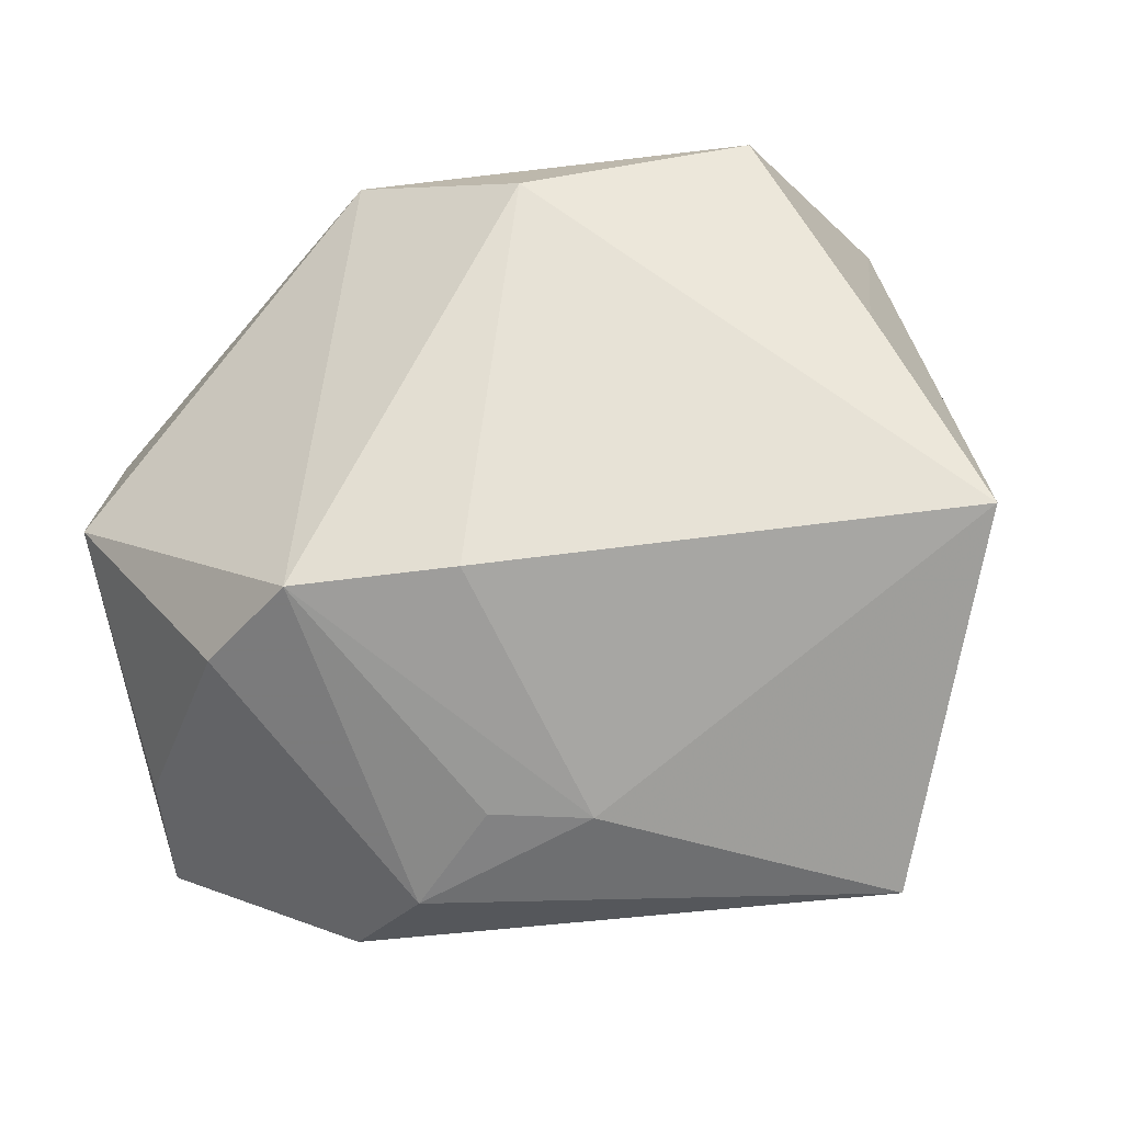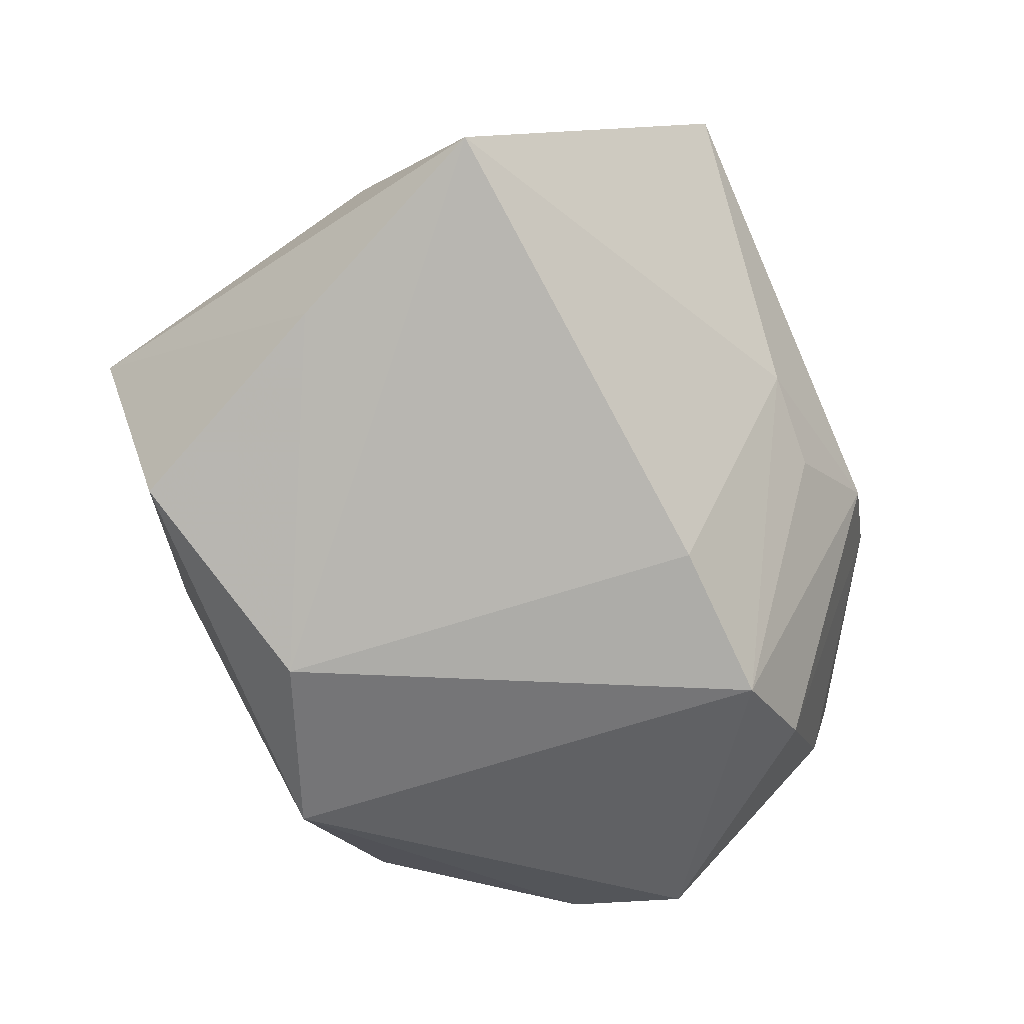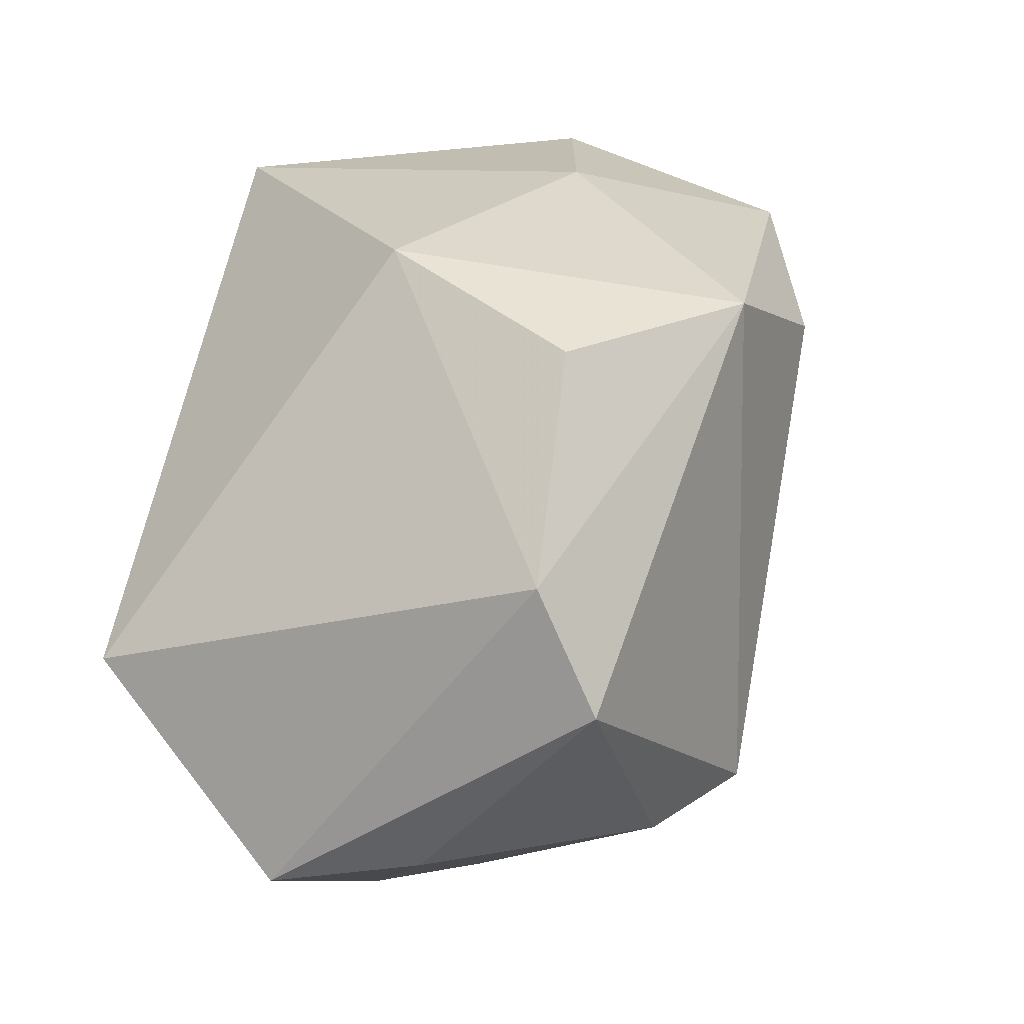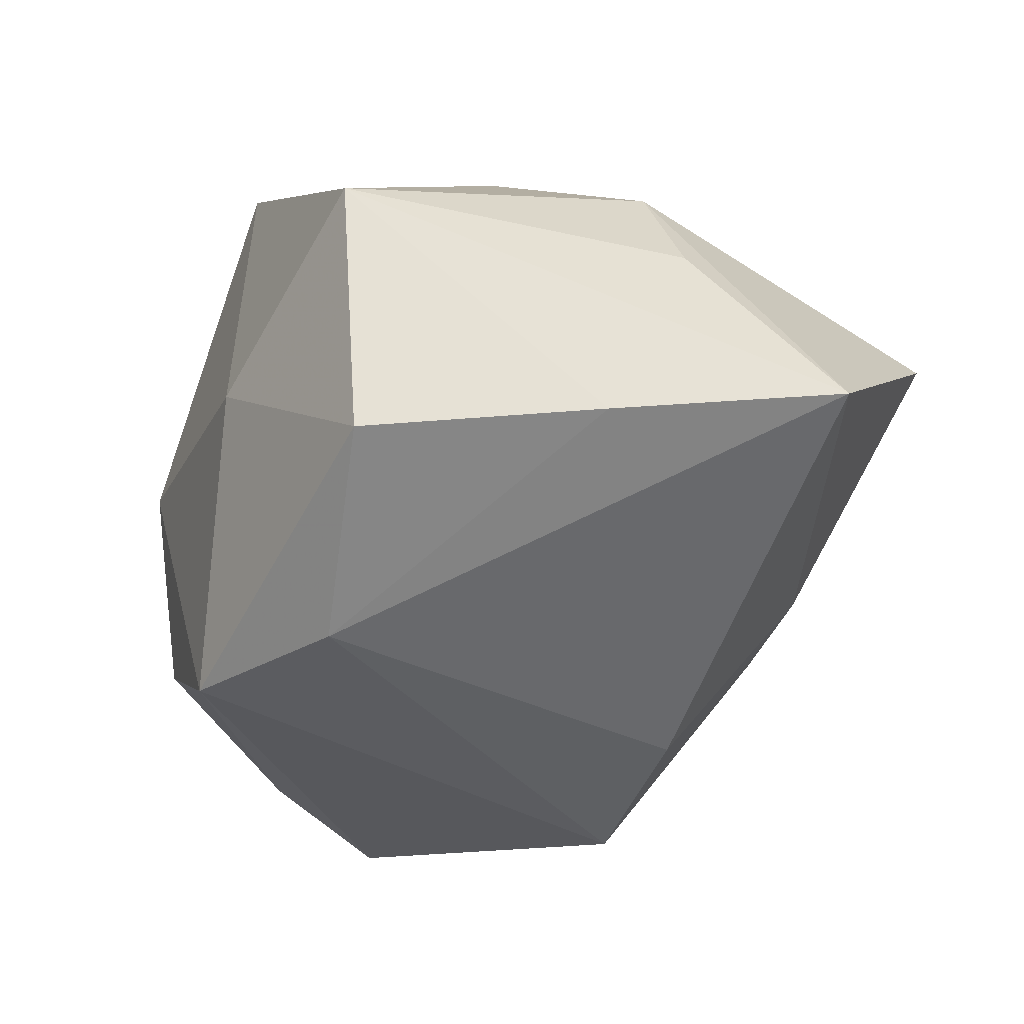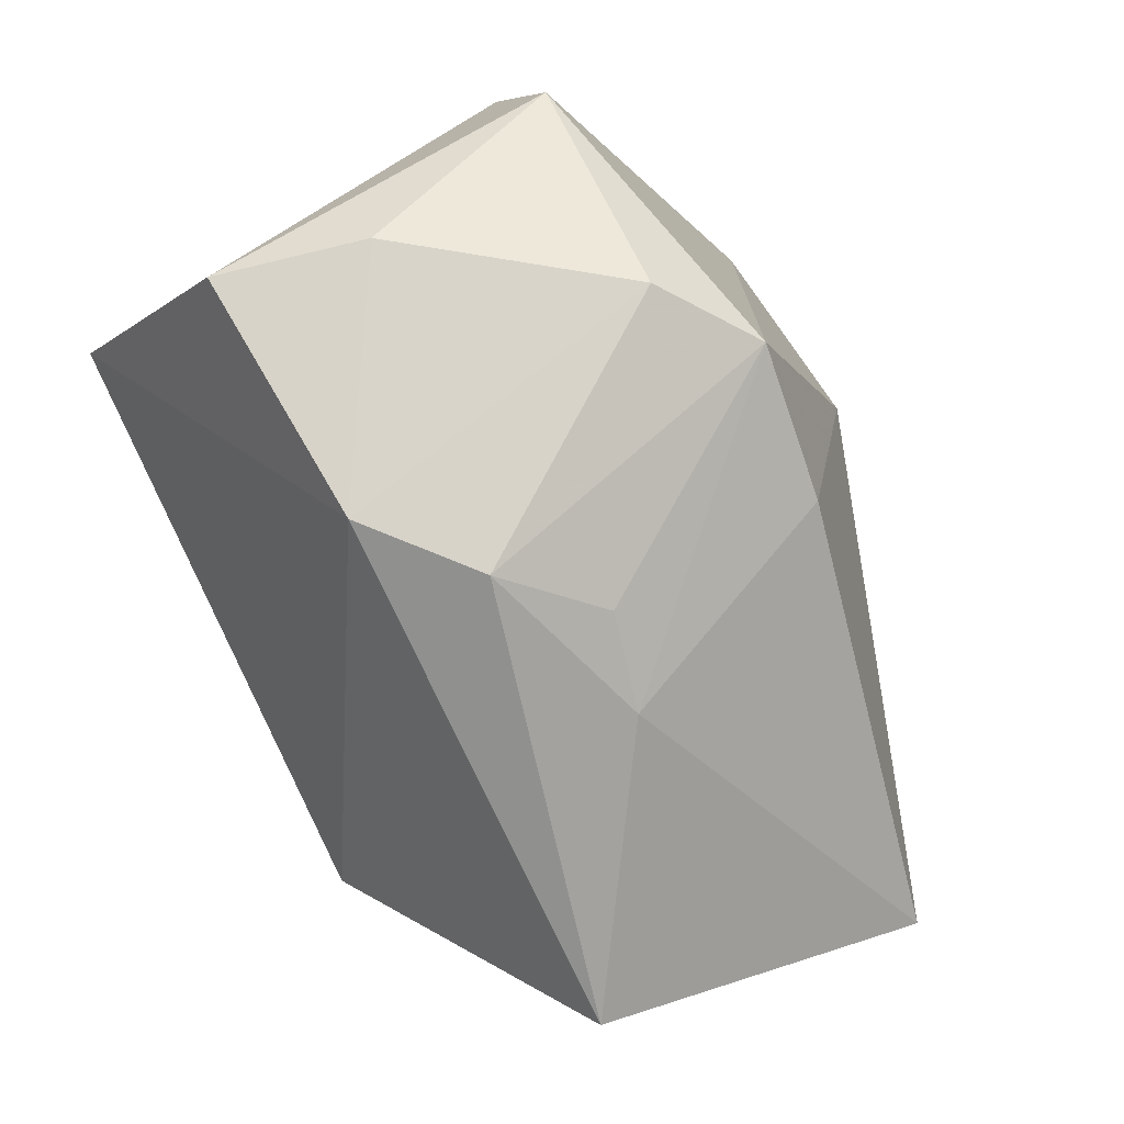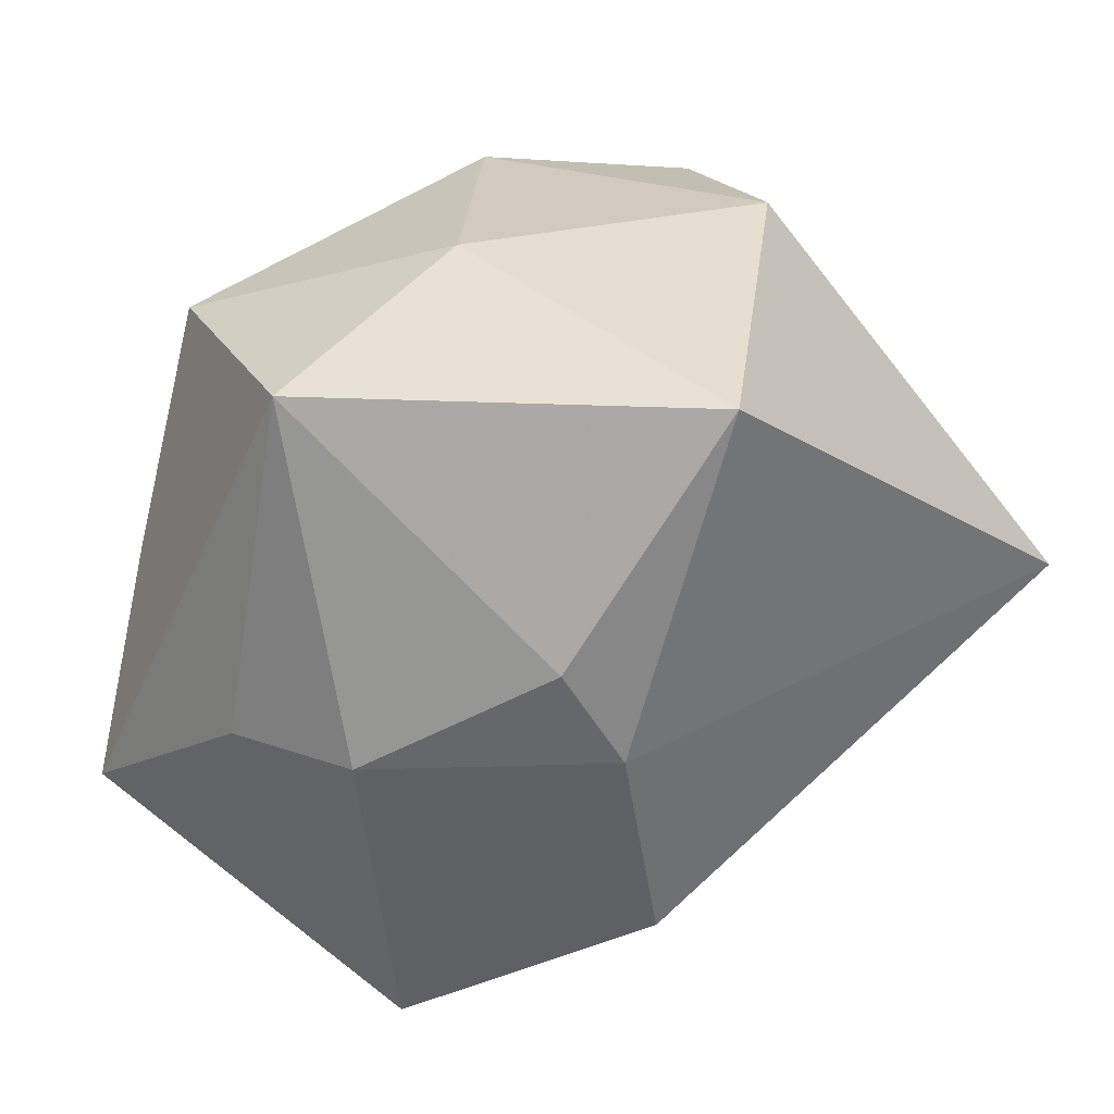
<metadata>
{"format":"obj","ext":"obj","renderer":"f3d","projection":"perspective","resolution":1024,"background":"white","views":[{"elev":-36.3,"azim":-163.2,"up":"+Y"},{"elev":-66.9,"azim":-65.9,"up":"+Z"},{"elev":22.5,"azim":105.4,"up":"+Y"},{"elev":-43.7,"azim":-115.1,"up":"+Z"},{"elev":-69.6,"azim":116.6,"up":"+Y"},{"elev":36.4,"azim":-40.0,"up":"+Y"}]}
</metadata>
<code>
v 0.04043 -0.002376 -0.02017
v -0.03619 0.005231 -0.02041
v -0.02276 0.01118 0.02523
v -0.0405 -0.001699 0.0001751
v -0.02667 0.02677 -0.02332
v 0.04243 -0.0229 0.01081
v 0.03795 -0.003919 0.02875
v -0.01846 0.001481 0.02875
v 0.003378 -0.033 -0.008171
v 0.01527 -0.02005 -0.02898
v -0.00614 0.02067 -0.03061
v 0.02489 -0.02178 -0.02253
v 0.01124 0.02807 -0.02713
v -0.0001139 -0.01971 -0.02697
v 0.0266 0.027 -0.01367
v 0.03888 -0.02108 -0.002913
v 0.01216 -0.03678 -0.001017
v -0.03627 0.0001358 0.01298
v -0.01366 -0.02158 0.02823
v -0.008879 0.03444 -0.005765
v -0.03376 0.0319 0.0008774
v -0.006726 0.03317 0.02875
v 0.01958 0.03318 0.004737
v -0.005822 -0.03373 -0.005987
v 0.03992 0.009464 -0.01456
v 0.02127 -0.03496 0.007548
v -0.04501 -0.01581 -0.01737
v -0.03009 -0.03678 0.009652
f 7 23 22
f 6 25 7
f 7 25 23
f 8 18 19
f 19 7 8
f 8 7 22
f 19 18 28
f 28 18 27
f 11 5 13
f 13 23 15
f 15 25 13
f 23 25 15
f 3 8 22
f 18 8 3
f 22 21 3
f 3 21 18
f 19 28 26
f 26 7 19
f 6 7 26
f 20 21 22
f 22 23 20
f 20 23 13
f 13 5 20
f 5 21 20
f 27 21 2
f 2 21 5
f 2 11 27
f 5 11 2
f 27 18 4
f 4 21 27
f 18 21 4
f 1 25 6
f 13 25 1
f 17 26 28
f 12 26 17
f 27 11 14
f 16 1 6
f 12 1 16
f 6 26 16
f 16 26 12
f 24 17 28
f 24 28 27
f 27 14 24
f 12 17 10
f 10 24 14
f 10 1 12
f 10 14 11
f 13 1 10
f 10 11 13
f 17 24 9
f 9 10 17
f 24 10 9

</code>
